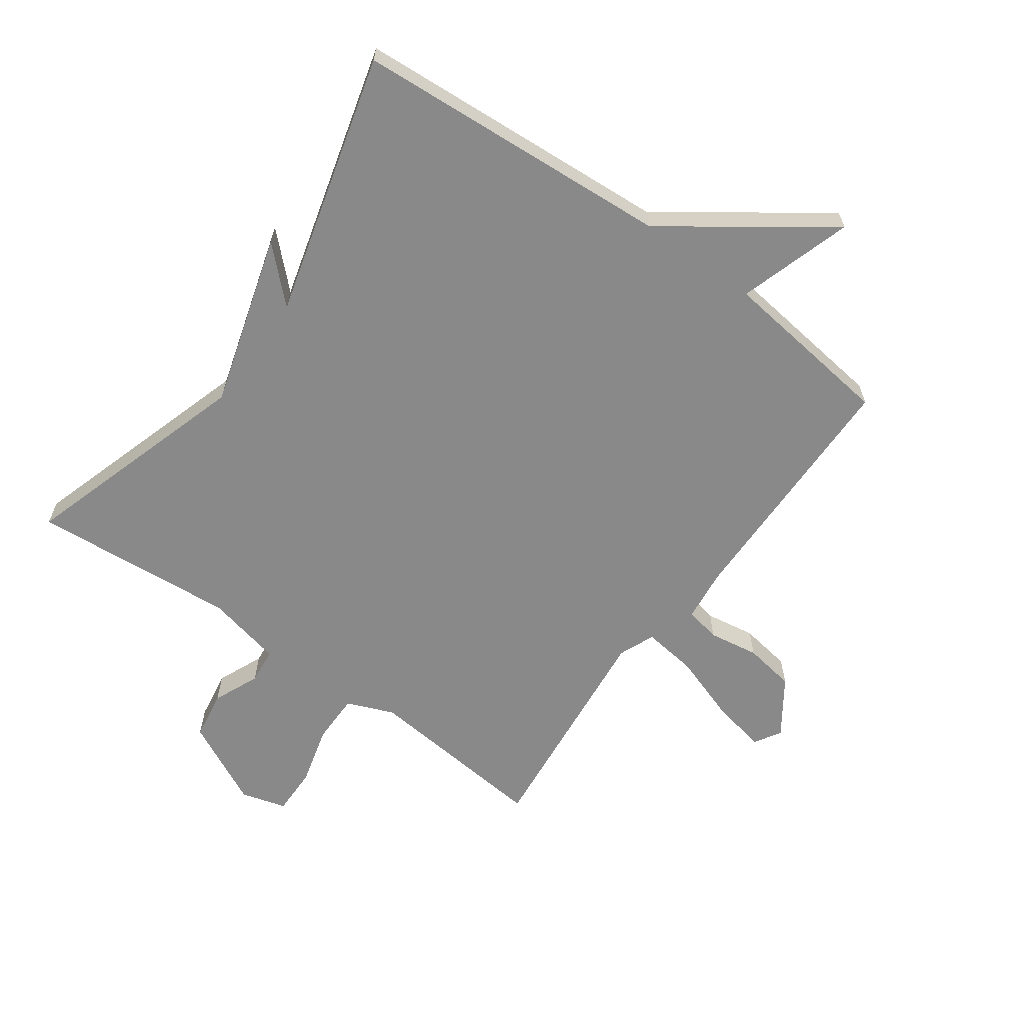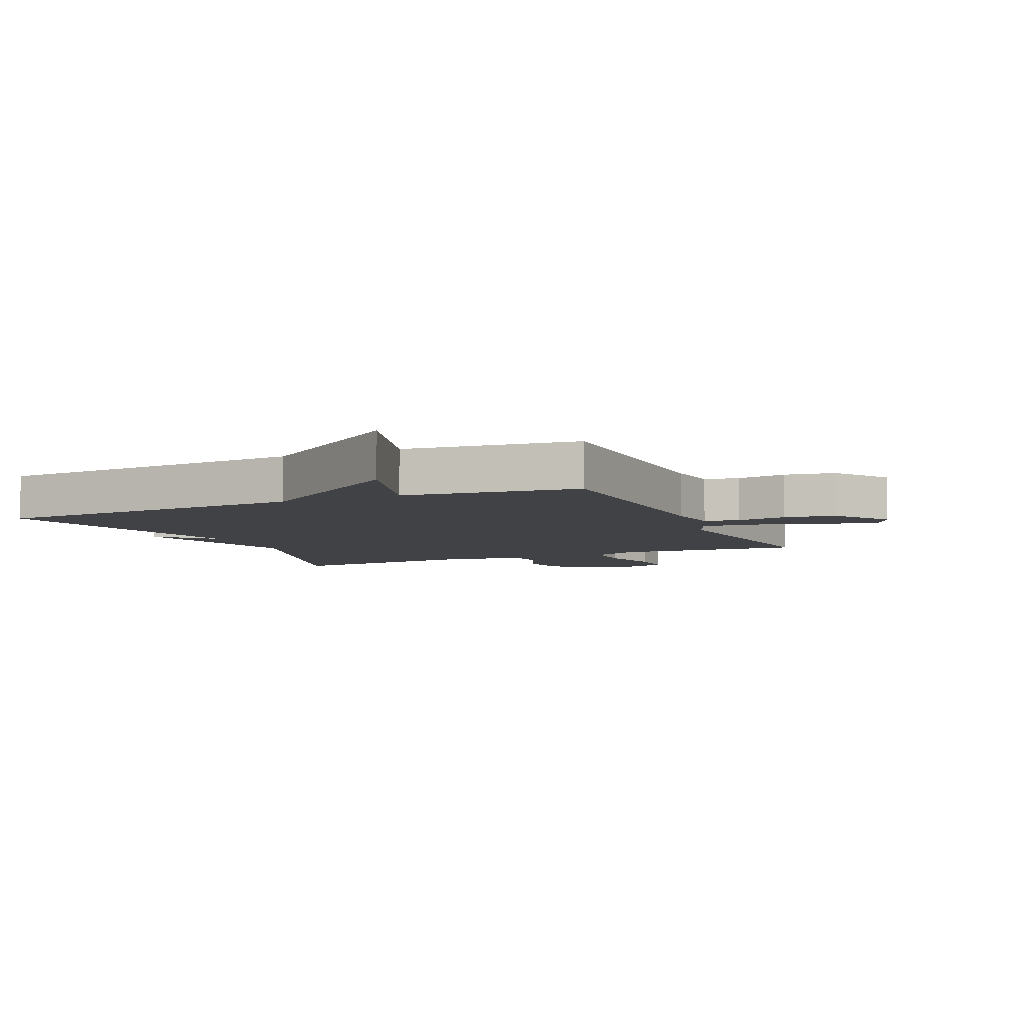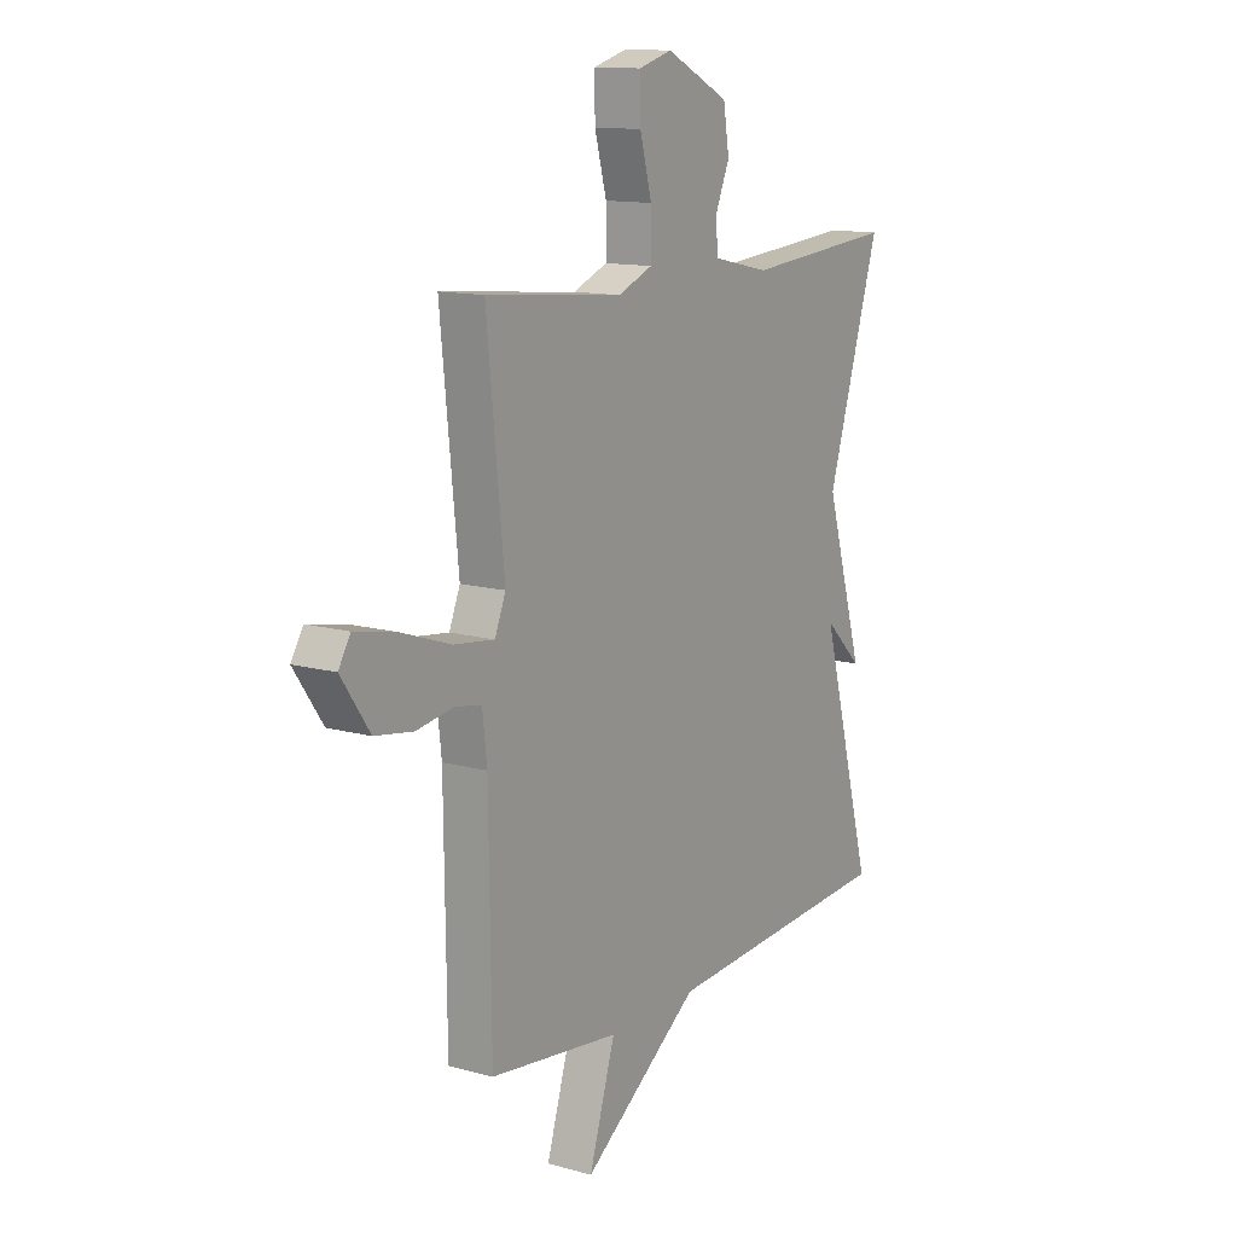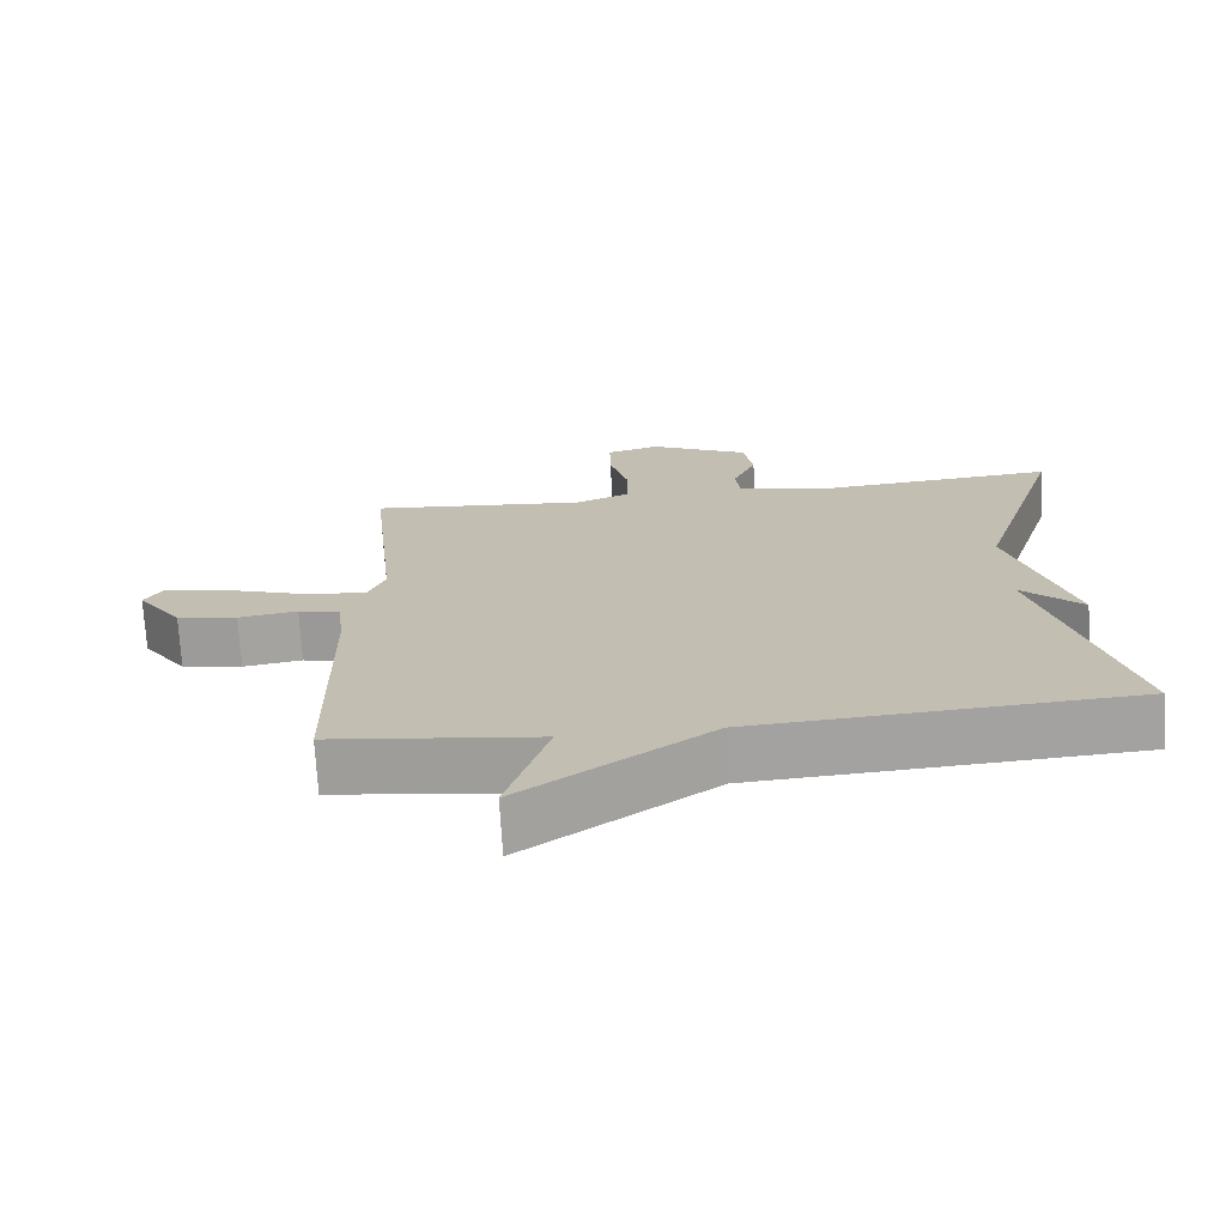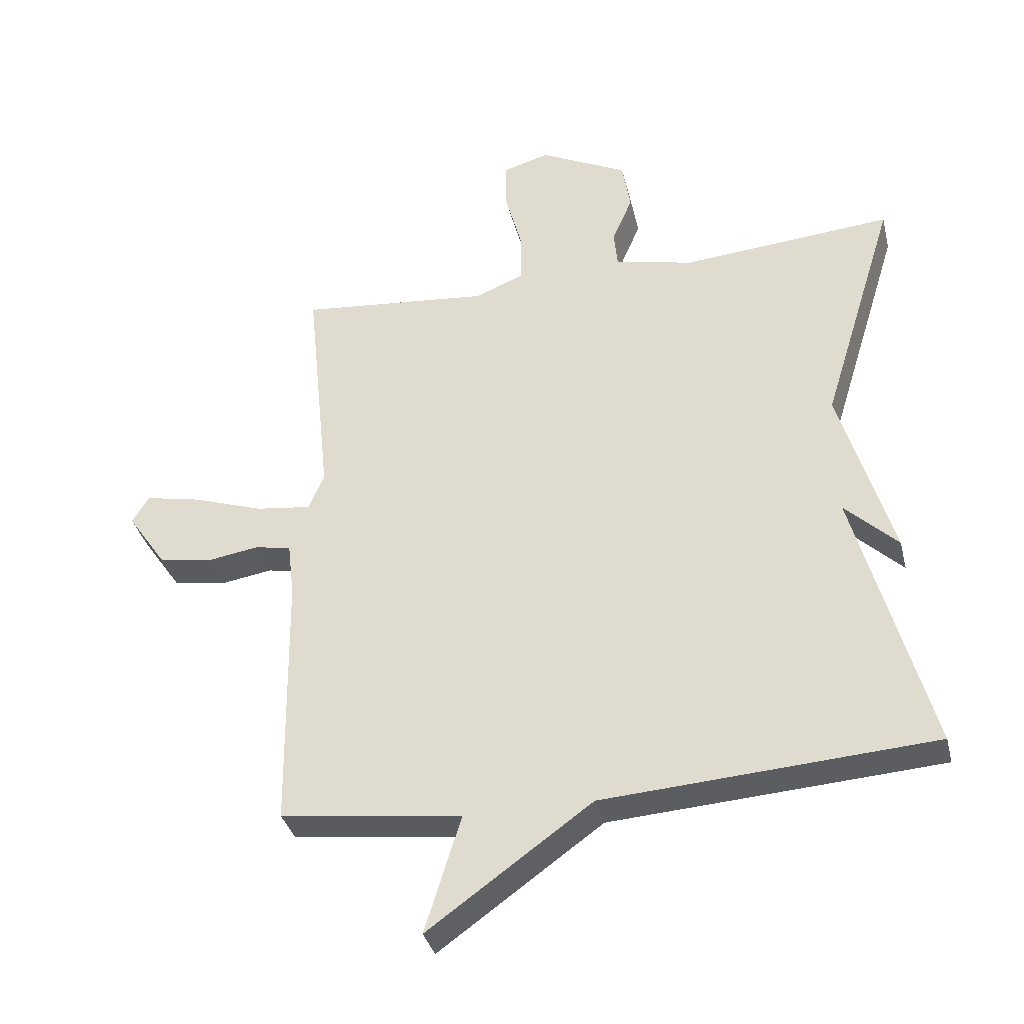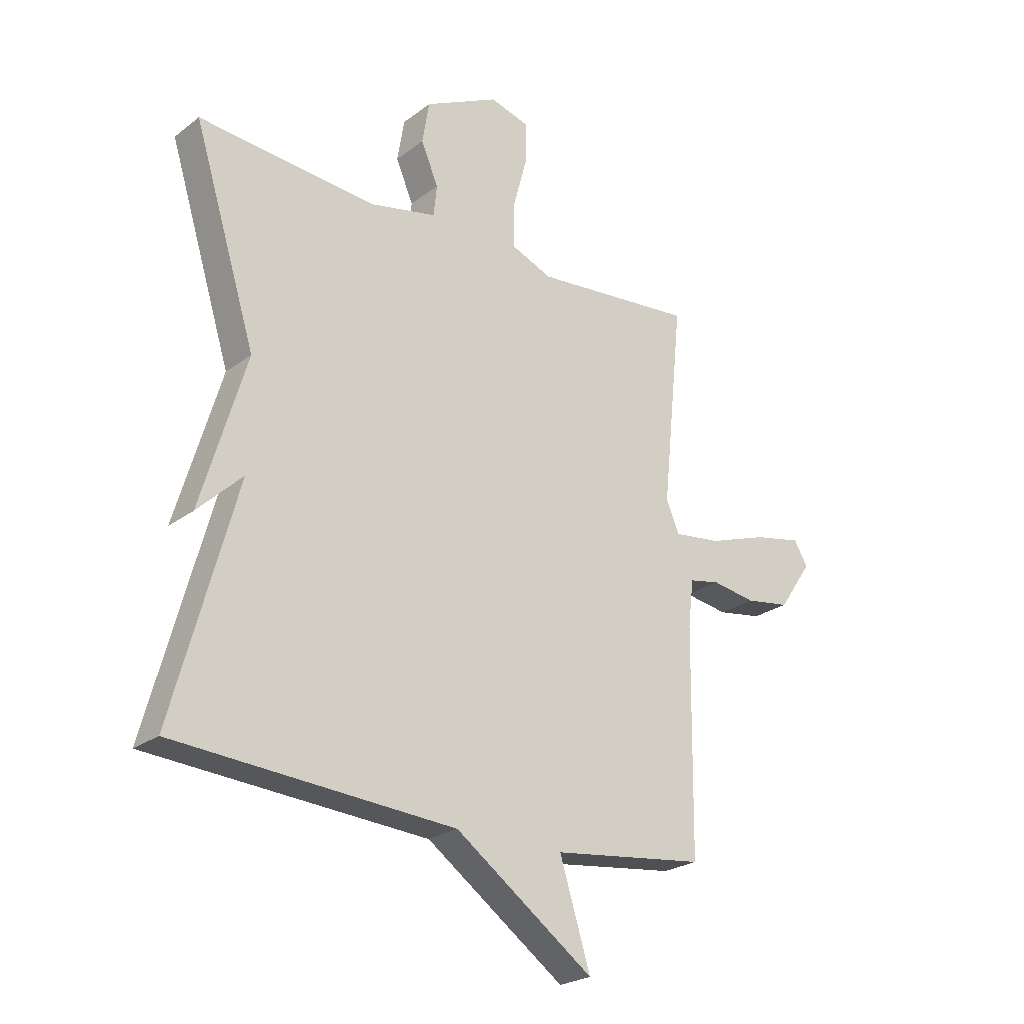
<metadata>
{"format":"obj","ext":"obj","renderer":"f3d","projection":"perspective","resolution":1024,"background":"white","views":[{"elev":-63.2,"azim":144.2,"up":"+Y"},{"elev":-6.3,"azim":-156.0,"up":"+Y"},{"elev":12.8,"azim":-57.2,"up":"+Z"},{"elev":-72.1,"azim":3.3,"up":"+Z"},{"elev":-35.4,"azim":13.5,"up":"+Z"},{"elev":-24.1,"azim":140.9,"up":"+Z"}]}
</metadata>
<code>
v 0.5 0.07 -0.5
v -0.016 0.07 -0.535
v -0.273 0.07 -0.719
v -0.216 0.07 -0.535
v -0.5 0.07 -0.5
v -0.505 0.07 -0.092
v -0.515 0.07 -0.006
v -0.572 0.07 0.005
v -0.653 0.07 -0.008
v -0.736 0.07 0.005
v -0.798 0.07 0.095
v -0.772 0.07 0.138
v -0.683 0.07 0.12
v -0.574 0.07 0.083
v -0.486 0.07 0.072
v -0.462 0.07 0.13
v -0.5 0.07 0.5
v -0.201 0.07 0.472
v -0.125 0.07 0.503
v -0.125 0.07 0.585
v -0.151 0.07 0.681
v -0.152 0.07 0.758
v -0.079 0.07 0.779
v 0.059 0.07 0.711
v 0.072 0.07 0.632
v 0.04 0.07 0.557
v 0.046 0.07 0.499
v 0.17 0.07 0.472
v 0.5 0.07 0.5
v 0.384 0.07 0.126
v 0.467 0.07 -0.154
v 0.384 0.07 -0.074
v 0.5 0 -0.5
v -0.016 0 -0.535
v -0.273 0 -0.719
v -0.216 0 -0.535
v -0.5 0 -0.5
v -0.505 0 -0.092
v -0.515 0 -0.006
v -0.572 0 0.005
v -0.653 0 -0.008
v -0.736 0 0.005
v -0.798 0 0.095
v -0.772 0 0.138
v -0.683 0 0.12
v -0.574 0 0.083
v -0.486 0 0.072
v -0.462 0 0.13
v -0.5 0 0.5
v -0.201 0 0.472
v -0.125 0 0.503
v -0.125 0 0.585
v -0.151 0 0.681
v -0.152 0 0.758
v -0.079 0 0.779
v 0.059 0 0.711
v 0.072 0 0.632
v 0.04 0 0.557
v 0.046 0 0.499
v 0.17 0 0.472
v 0.5 0 0.5
v 0.384 0 0.126
v 0.467 0 -0.154
v 0.384 0 -0.074
f 30 31 32
f 28 29 30
f 27 28 30 32
f 24 25 26
f 23 24 26
f 22 23 26
f 21 22 26
f 20 21 26
f 19 20 26 27
f 32 1 2
f 27 32 2
f 19 27 2
f 18 19 2
f 12 13 14
f 11 12 14
f 10 11 14
f 9 10 14
f 8 9 14
f 7 8 14 15
f 6 7 15 16
f 4 5 6 16
f 2 3 4
f 16 17 18
f 4 16 18
f 2 4 18
f 64 63 62
f 62 61 60
f 64 62 60 59
f 58 57 56
f 58 56 55
f 58 55 54
f 58 54 53
f 58 53 52
f 59 58 52 51
f 34 33 64
f 34 64 59
f 34 59 51
f 34 51 50
f 46 45 44
f 46 44 43
f 46 43 42
f 46 42 41
f 46 41 40
f 47 46 40 39
f 48 47 39 38
f 48 38 37 36
f 36 35 34
f 50 49 48
f 50 48 36
f 50 36 34
f 1 33 34 2
f 2 34 35 3
f 3 35 36 4
f 4 36 37 5
f 5 37 38 6
f 6 38 39 7
f 7 39 40 8
f 8 40 41 9
f 9 41 42 10
f 10 42 43 11
f 11 43 44 12
f 12 44 45 13
f 13 45 46 14
f 14 46 47 15
f 15 47 48 16
f 16 48 49 17
f 17 49 50 18
f 18 50 51 19
f 19 51 52 20
f 20 52 53 21
f 21 53 54 22
f 22 54 55 23
f 23 55 56 24
f 24 56 57 25
f 25 57 58 26
f 26 58 59 27
f 27 59 60 28
f 28 60 61 29
f 29 61 62 30
f 30 62 63 31
f 31 63 64 32
f 32 64 33 1

</code>
